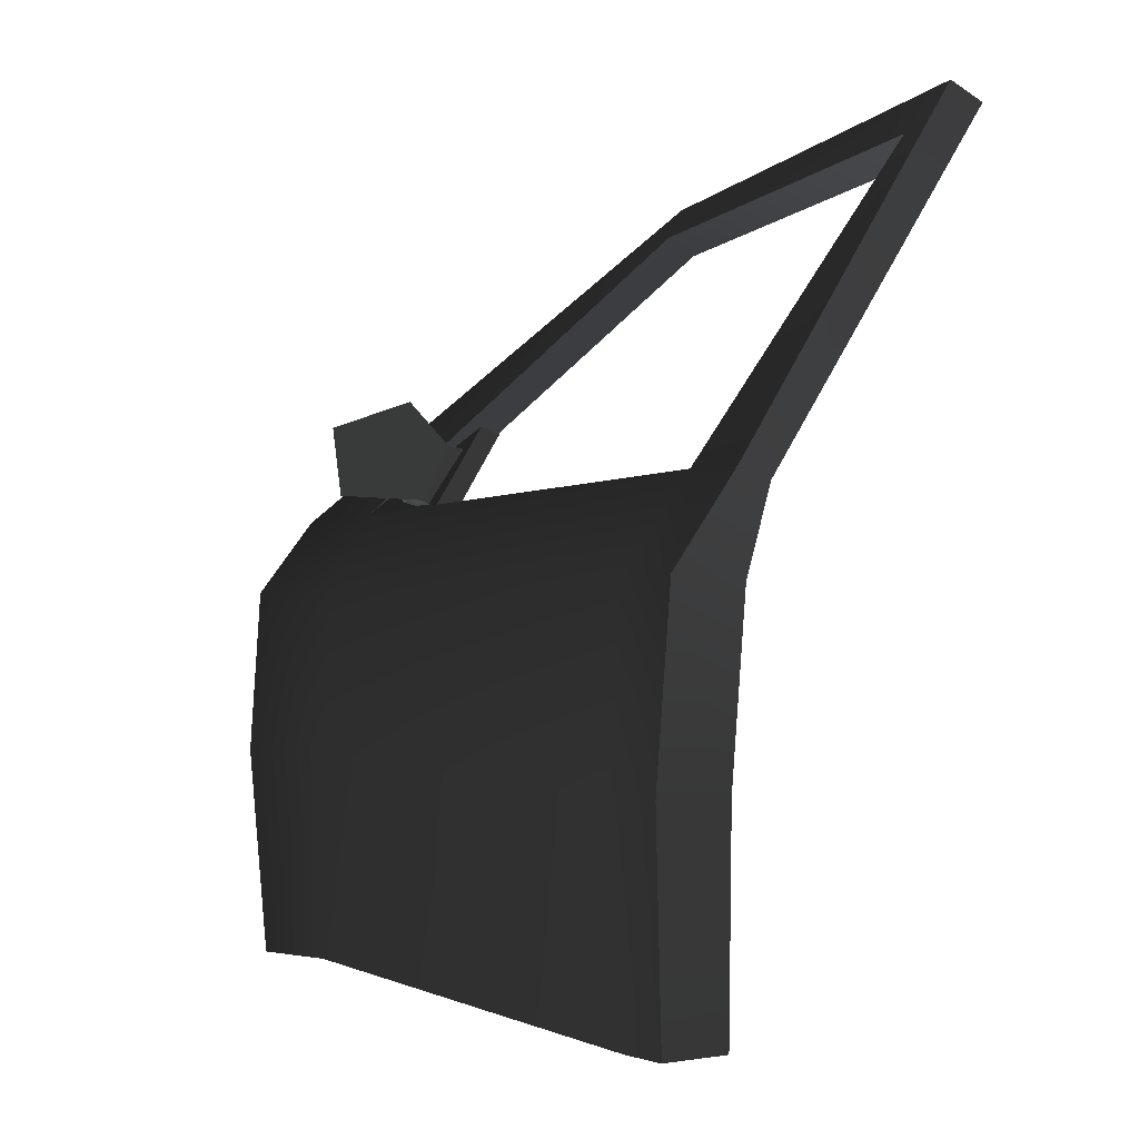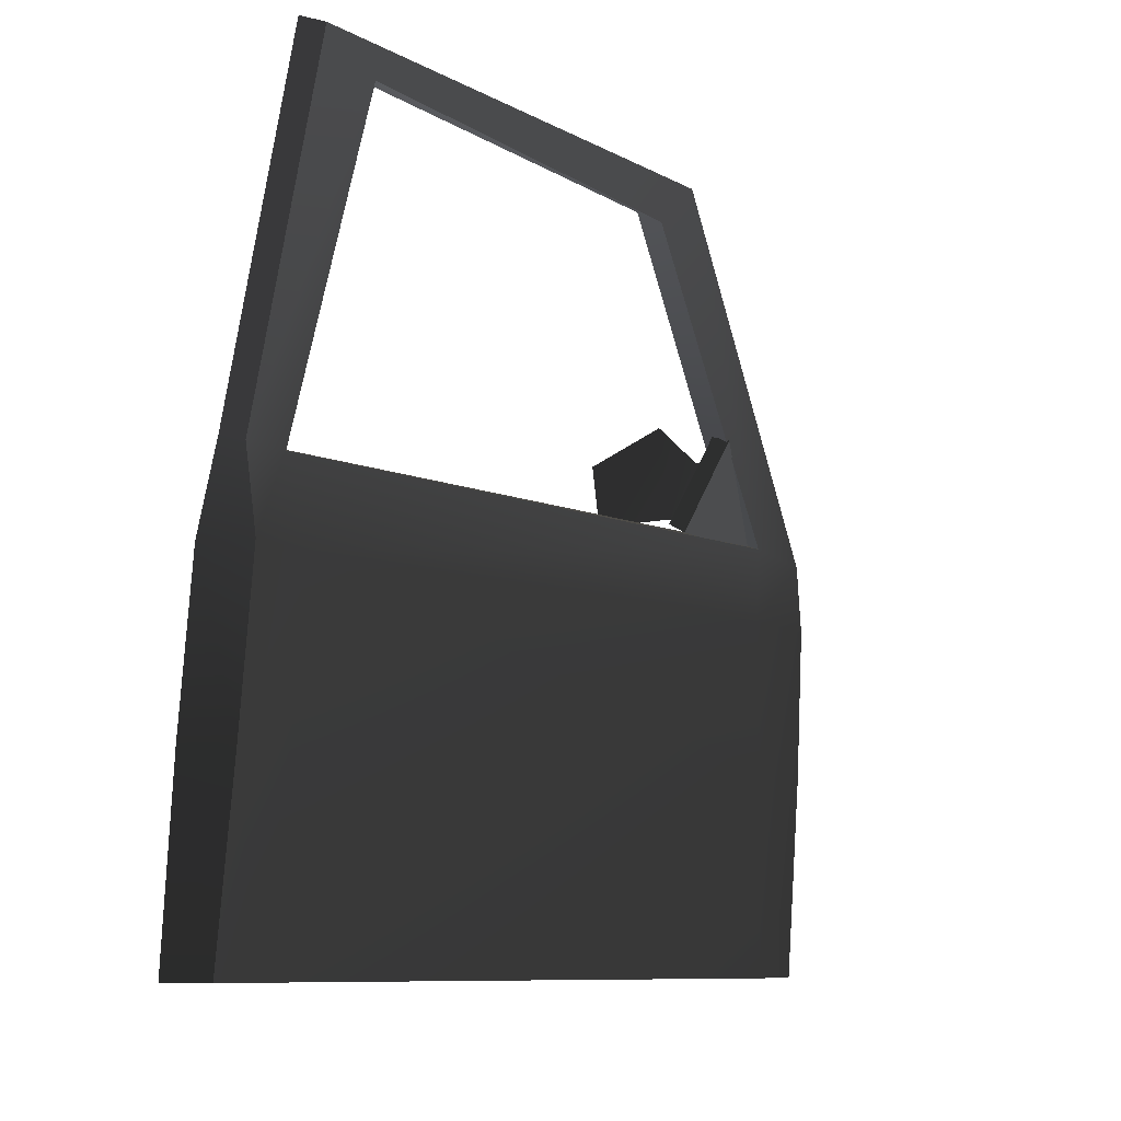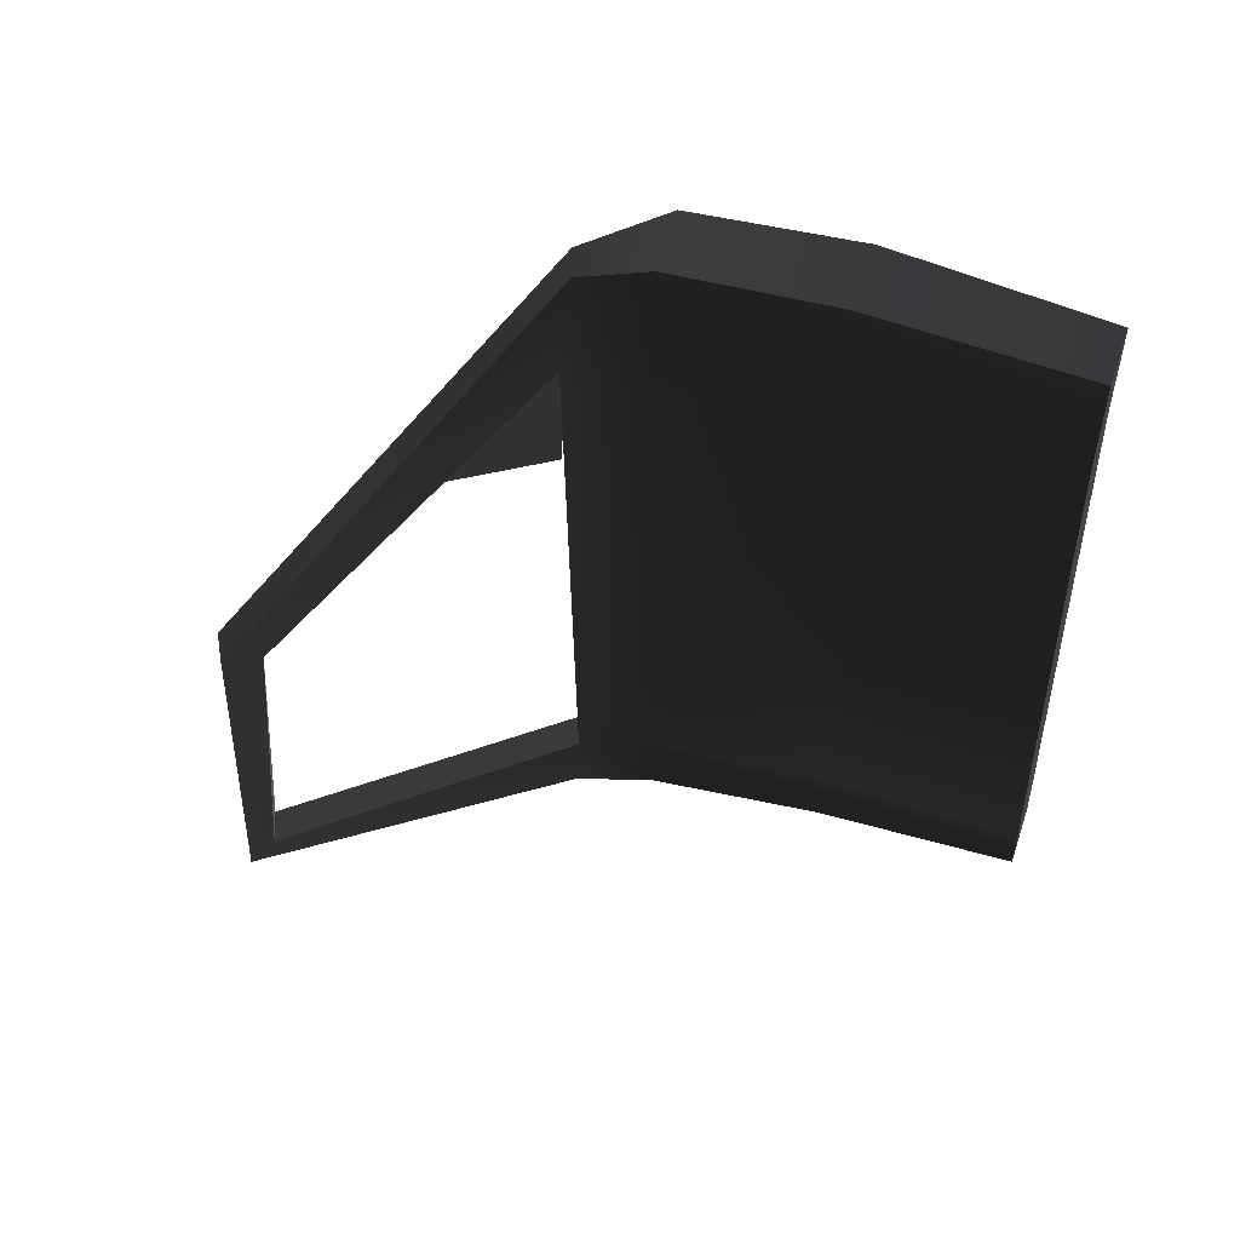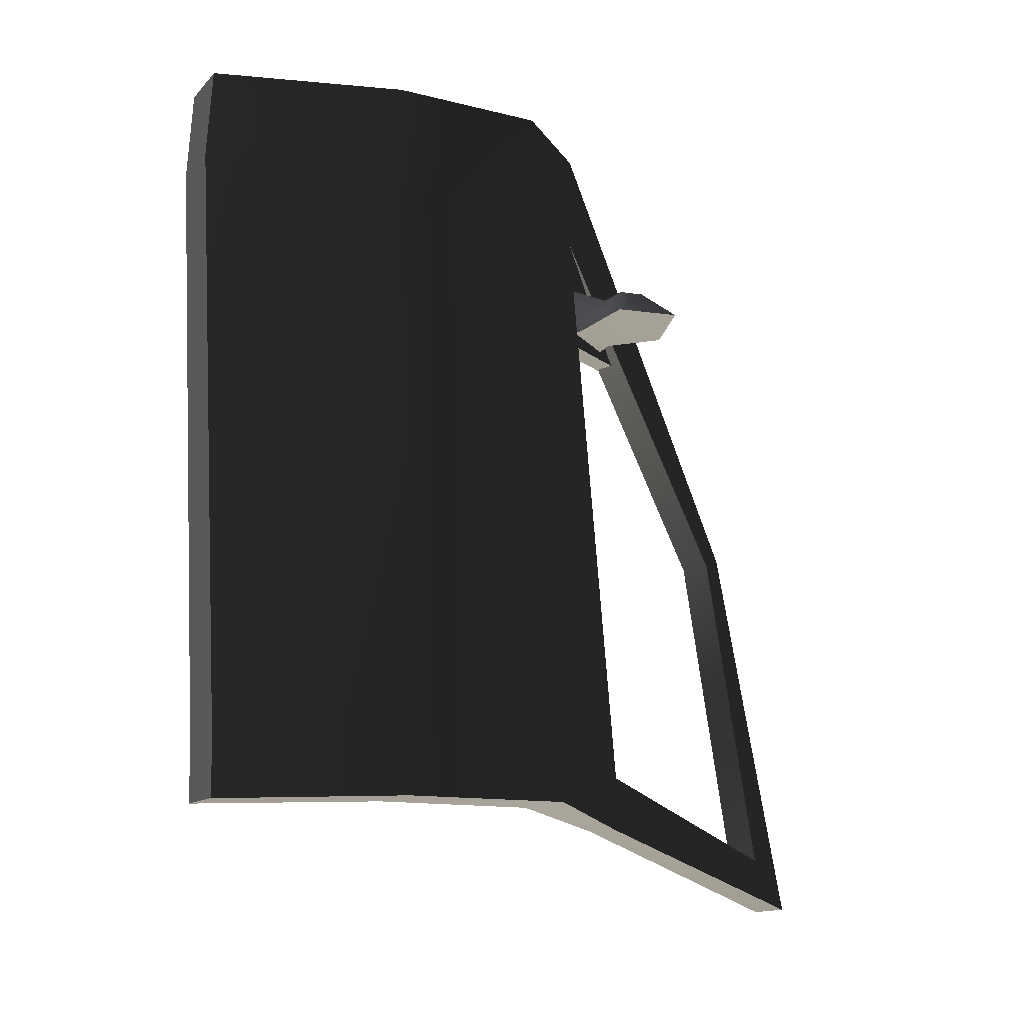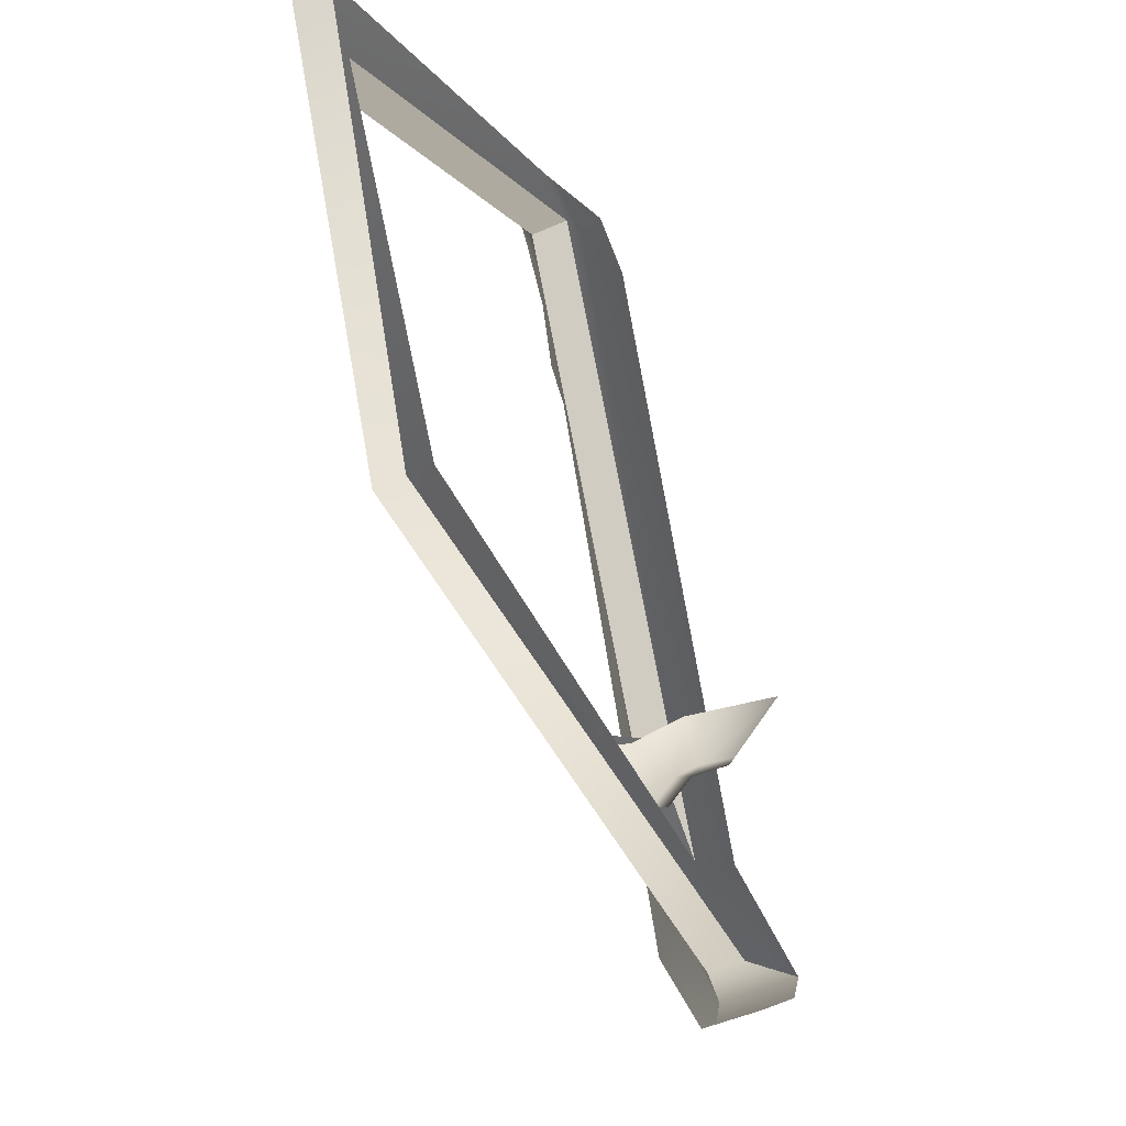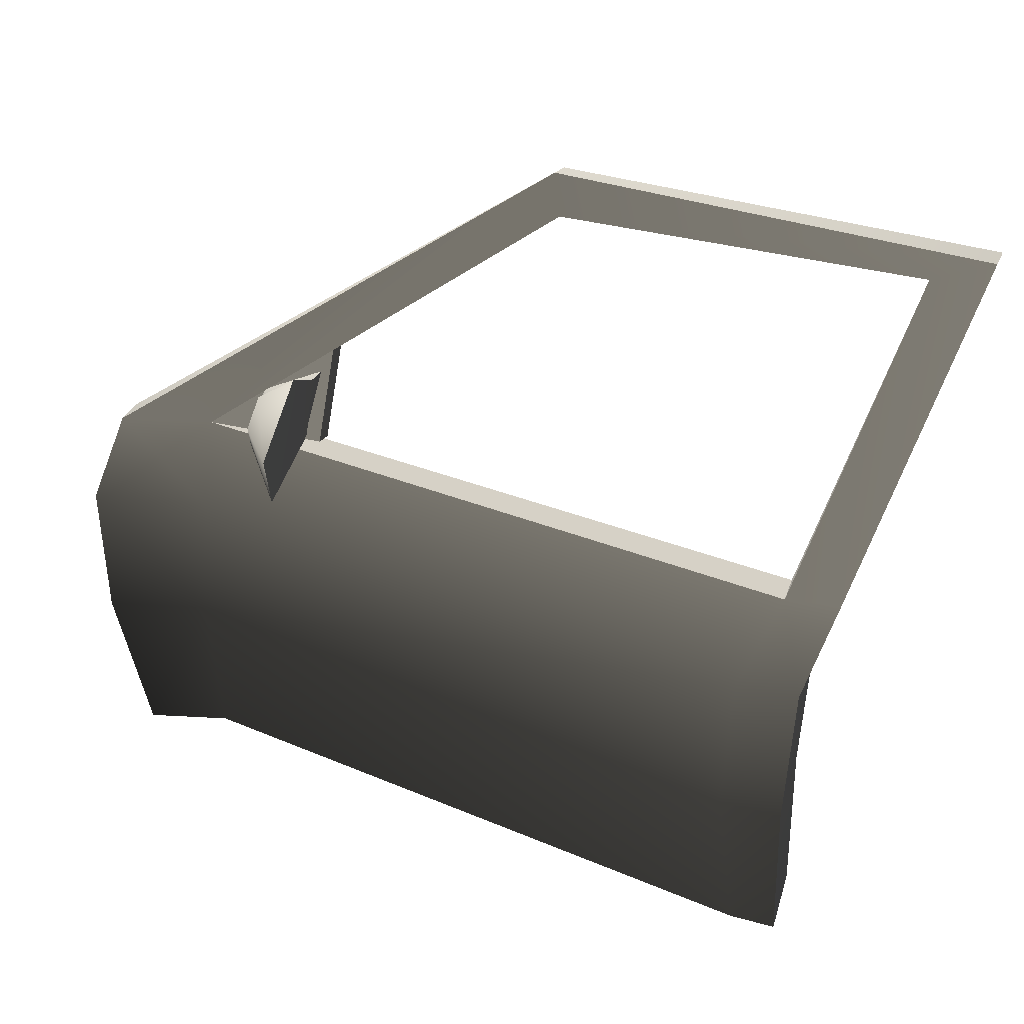
<metadata>
{"format":"obj","ext":"obj","renderer":"f3d","projection":"perspective","resolution":1024,"background":"white","views":[{"elev":-1.1,"azim":144.4,"up":"+Y"},{"elev":-9.1,"azim":-140.8,"up":"+Y"},{"elev":51.0,"azim":-71.4,"up":"+Z"},{"elev":-12.9,"azim":64.0,"up":"+Z"},{"elev":72.4,"azim":-17.0,"up":"+Y"},{"elev":48.0,"azim":107.1,"up":"+Y"}]}
</metadata>
<code>
v -0.03486 -0.001821 -0.1676
v -0.002021 -0.0007534 -0.003485
v -0.07374 0.105 -0.03078
v -0.09597 0.1149 -0.1651
v -0.01994 -0.2371 -0.147
v 0.01457 -0.2359 -0.003485
v -0.3199 0.5252 -0.6257
v -0.2828 0.4816 -0.6443
v -0.2367 0.5891 -1.239
v -0.239 0.5386 -1.158
v 0.07558 0.008084 -1.013
v 0.006668 0.1356 -1.057
v -0.002676 0.1374 -1.134
v -0.239 0.5386 -1.158
v 0.07054 0.01225 -1.102
v 0.001791 -0.5361 -0.03079
v -0.02716 -0.5361 -0.1495
v 0.09816 -0.5362 -1.051
v 0.09542 -0.2452 -1.014
v 0.09445 -0.244 -1.105
v 0.09822 -0.5362 -1.12
v -0.1215 0.08927 -0.03138
v -0.1093 -0.008358 -0.003242
v -0.1391 -0.009377 -0.1677
v -0.1432 0.09882 -0.1662
v -0.1277 -0.2365 -0.147
v -0.09891 -0.2353 -0.003425
v -0.3616 0.5023 -0.6275
v -0.3244 0.4595 -0.6462
v -0.286 0.5679 -1.241
v -0.2875 0.5193 -1.159
v -0.0514 0.1213 -1.134
v -0.0431 0.1209 -1.057
v -0.03465 0.0009551 -1.013
v -0.0396 0.004394 -1.103
v -0.09521 -0.5361 -0.03078
v -0.1238 -0.5361 -0.1495
v 0.000606 -0.5362 -1.051
v -0.01589 -0.2446 -1.013
v -0.01618 -0.2434 -1.104
v 0.0009544 -0.5362 -1.12
v -0.002021 -0.0007534 -0.003485
v -0.1093 -0.008358 -0.003242
v -0.1215 0.08927 -0.03138
v -0.07374 0.105 -0.03078
v 0.01457 -0.2359 -0.003485
v -0.09891 -0.2353 -0.003425
v -0.3616 0.5023 -0.6275
v -0.3199 0.5252 -0.6257
v 0.001791 -0.5361 -0.03079
v -0.09521 -0.5361 -0.03078
v -0.2828 0.4816 -0.6443
v -0.3244 0.4595 -0.6462
v -0.1432 0.09882 -0.1662
v -0.2828 0.4816 -0.6443
v -0.09597 0.1149 -0.1651
v -0.239 0.5386 -1.158
v -0.3244 0.4595 -0.6462
v -0.2875 0.5193 -1.159
v 0.006668 0.1356 -1.057
v -0.0431 0.1209 -1.057
v -0.2875 0.5193 -1.159
v 0.006668 0.1356 -1.057
v -0.2875 0.5193 -1.159
v -0.239 0.5386 -1.158
v -0.2367 0.5891 -1.239
v -0.286 0.5679 -1.241
v -0.0514 0.1213 -1.134
v -0.002676 0.1374 -1.134
v -0.0396 0.004394 -1.103
v 0.07054 0.01225 -1.102
v -0.01618 -0.2434 -1.104
v 0.09445 -0.244 -1.105
v 0.0009544 -0.5362 -1.12
v 0.09822 -0.5362 -1.12
v -0.3199 0.5252 -0.6257
v -0.3616 0.5023 -0.6275
v -0.286 0.5679 -1.241
v -0.2367 0.5891 -1.239
v -0.09597 0.1149 -0.1651
v -0.1432 0.09882 -0.1662
v -0.0431 0.1209 -1.057
v 0.006668 0.1356 -1.057
v 0.09816 -0.5362 -1.051
v 0.000606 -0.5362 -1.051
v -0.1238 -0.5361 -0.1495
v -0.02716 -0.5361 -0.1495
v -0.09521 -0.5361 -0.03078
v 0.001791 -0.5361 -0.03079
v 0.09822 -0.5362 -1.12
v 0.0009544 -0.5362 -1.12
v -0.07273 0.1684 -0.2623
v -0.09514 0.2011 -0.2623
v -0.06535 0.225 -0.2623
v -0.07127 0.2693 -0.3167
v -0.1367 0.209 -0.3167
v 0.05504 0.2264 -0.3168
v -0.01818 0.2066 -0.2623
v 0.04227 0.1322 -0.3168
v -0.02284 0.1705 -0.2623
v -0.09029 0.1298 -0.3167
v -0.1439 0.1613 -0.2333
v -0.1226 0.1131 -0.2325
v -0.1631 0.2047 -0.3227
v -0.1095 0.1225 -0.3127
v 0.04227 0.1322 -0.3168
v 0.05504 0.2264 -0.3168
v -0.07127 0.2693 -0.3167
v -0.09029 0.1298 -0.3167
v -0.1367 0.209 -0.3167
v -0.1095 0.1225 -0.3127
v -0.1631 0.2047 -0.3227
v -0.1244 0.09884 -0.1662
v -0.1305 0.1031 -0.3357
v -0.2121 0.2289 -0.3367
v -0.2121 0.2289 -0.3367
v -0.1305 0.1031 -0.3357
v -0.1022 0.119 -0.335
v -0.1867 0.2464 -0.3353
v -0.1867 0.2464 -0.3353
v -0.1022 0.119 -0.335
v -0.09597 0.1149 -0.1651
g door_frontL_11248_186
f 1 3 2
f 1 4 3
f 5 1 2
f 5 2 6
f 7 3 4
f 7 4 8
f 8 9 7
f 8 10 9
f 4 1 11
f 5 11 1
f 4 11 12
f 10 12 13
f 14 13 9
f 12 15 13
f 12 11 15
f 5 6 16
f 5 16 17
f 5 17 18
f 5 18 19
f 5 19 11
f 18 20 19
f 20 11 19
f 20 15 11
f 18 21 20
f 22 24 23
f 22 25 24
f 23 24 26
f 23 26 27
f 25 22 28
f 25 28 29
f 30 29 28
f 30 31 29
f 32 31 30
f 32 33 31
f 34 25 33
f 34 24 25
f 34 26 24
f 35 33 32
f 35 34 33
f 36 27 26
f 36 26 37
f 38 37 26
f 38 26 39
f 34 39 26
f 40 38 39
f 34 40 39
f 34 35 40
f 40 41 38
f 42 44 43
f 42 45 44
f 46 42 43
f 46 43 47
f 45 48 44
f 45 49 48
f 50 46 47
f 50 47 51
f 52 54 53
f 55 56 54
f 57 52 58
f 57 58 59
f 60 62 61
f 63 65 64
f 66 68 67
f 66 69 68
f 69 70 68
f 69 71 70
f 71 72 70
f 71 73 72
f 73 74 72
f 73 75 74
f 76 78 77
f 76 79 78
f 80 82 81
f 80 83 82
f 84 86 85
f 84 87 86
f 87 88 86
f 87 89 88
f 90 84 85
f 90 85 91
f 92 94 93
f 93 94 95
f 93 95 96
f 94 97 95
f 94 98 97
f 92 98 94
f 98 99 97
f 98 100 99
f 92 100 98
f 100 101 99
f 100 92 101
f 92 93 102
f 92 102 103
f 101 92 103
f 93 104 102
f 93 96 104
f 101 103 105
f 106 108 107
f 108 106 109
f 108 109 110
f 110 109 111
f 110 111 112
f 113 115 114
f 116 118 117
f 116 119 118
f 120 122 121

</code>
